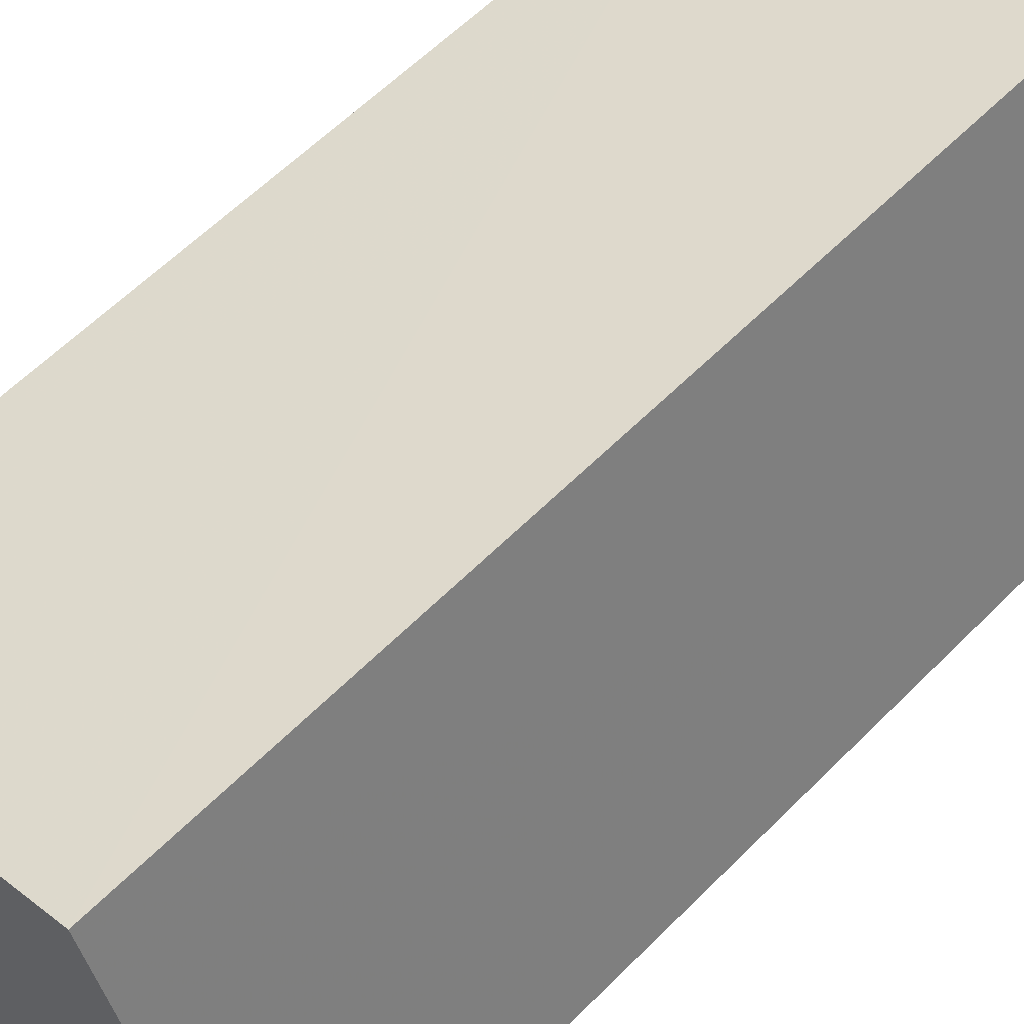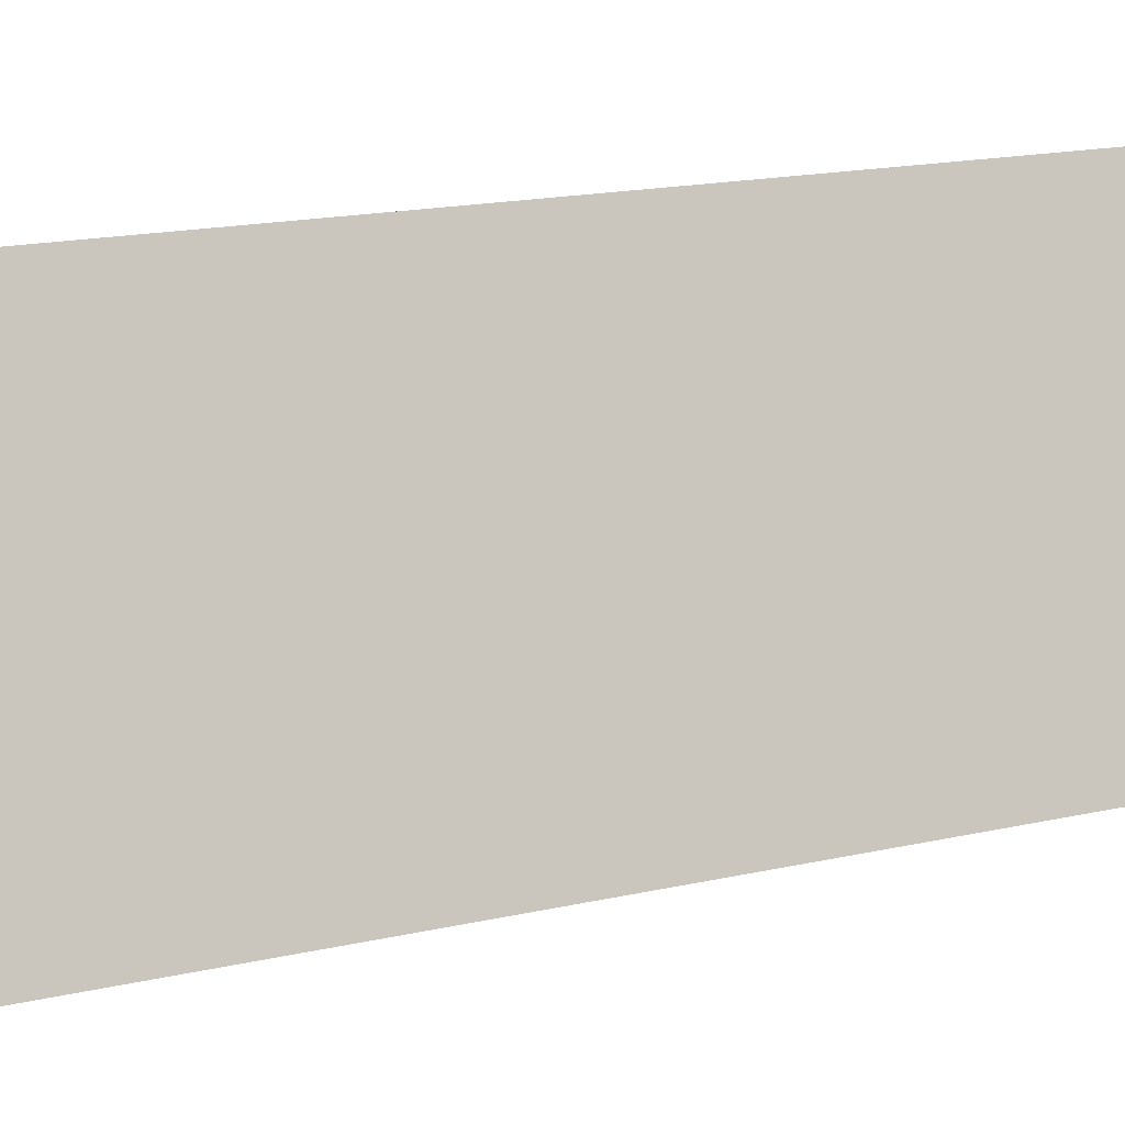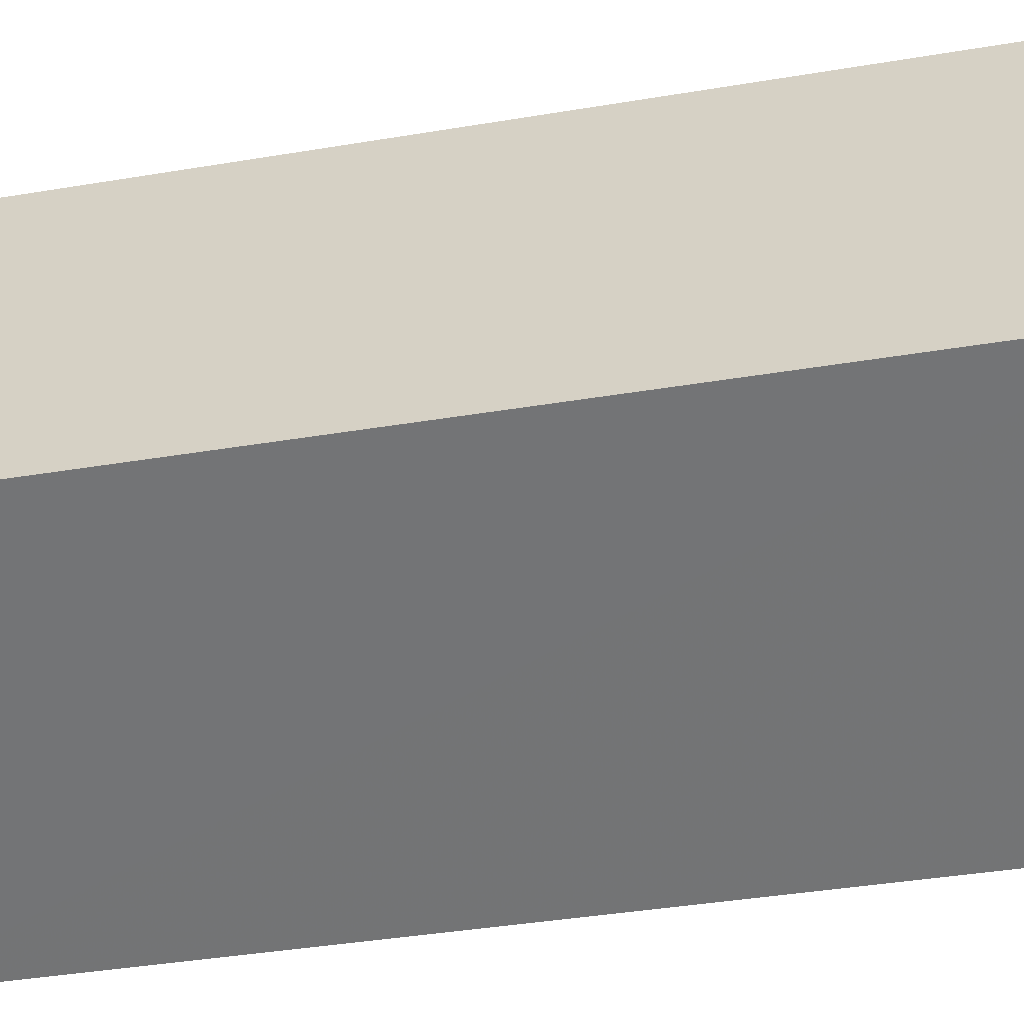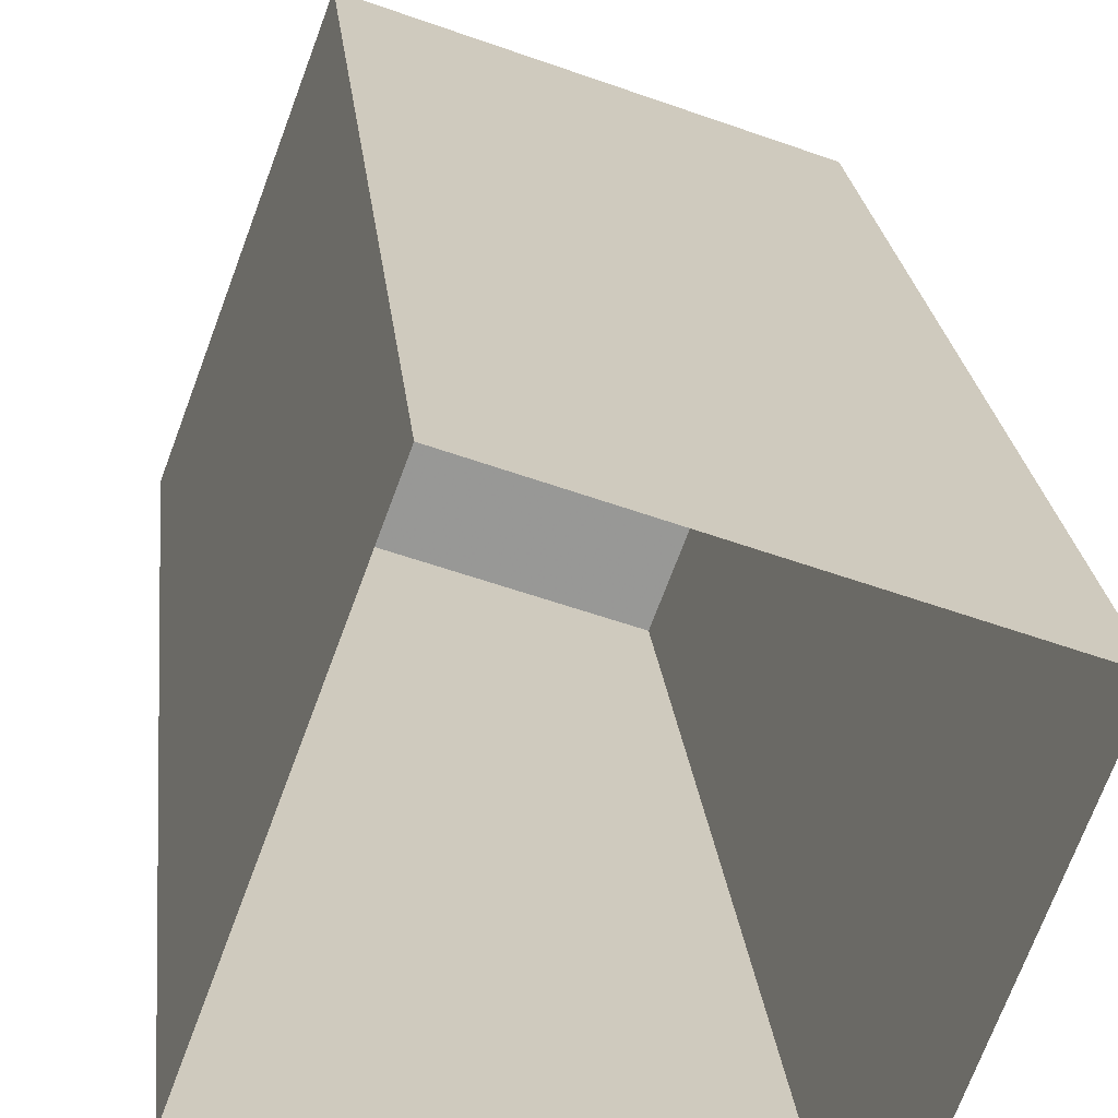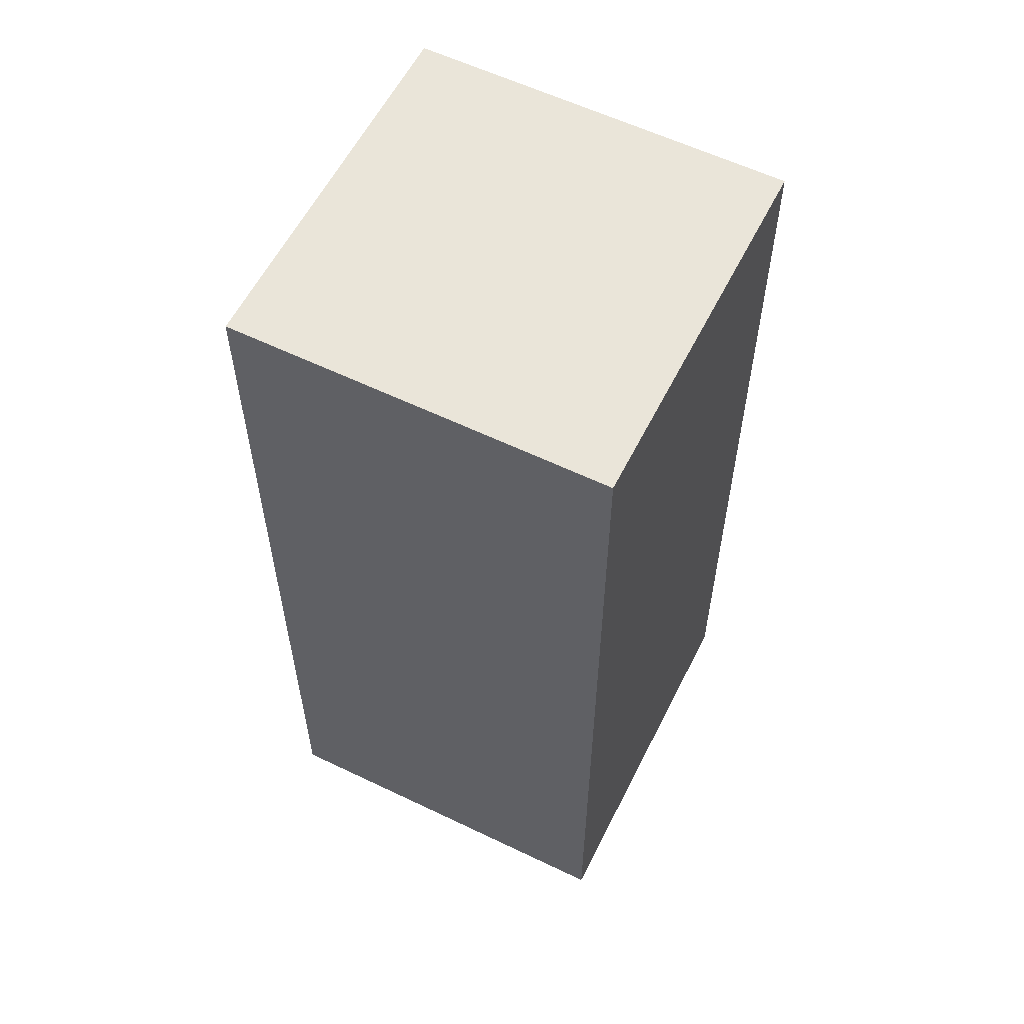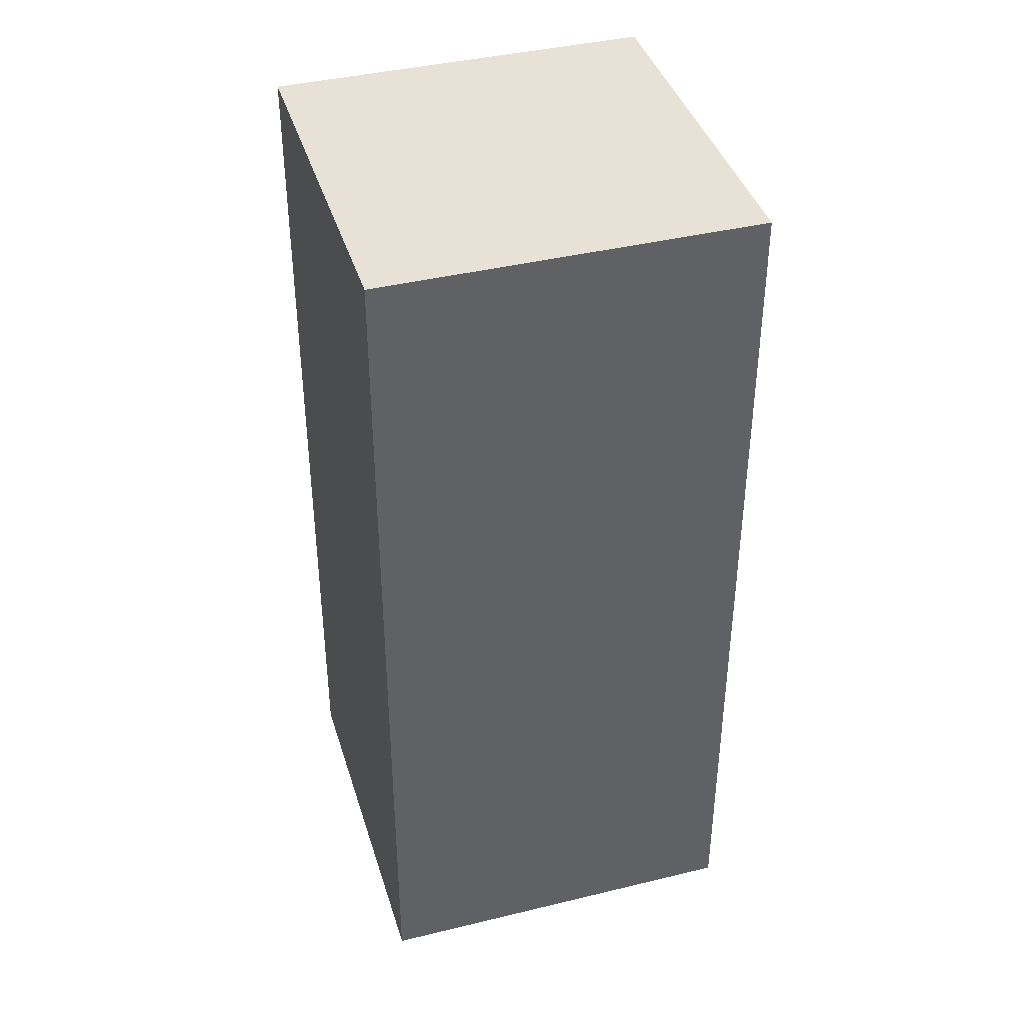
<metadata>
{"format":"obj","ext":"obj","renderer":"f3d","projection":"perspective","resolution":1024,"background":"white","views":[{"elev":59.3,"azim":-135.9,"up":"+Z"},{"elev":16.3,"azim":-115.6,"up":"+Z"},{"elev":-36.7,"azim":-77.5,"up":"+Z"},{"elev":21.9,"azim":-5.6,"up":"+Z"},{"elev":58.5,"azim":-43.1,"up":"+Y"},{"elev":40.4,"azim":-86.3,"up":"+Y"}]}
</metadata>
<code>
o ShapeIndexedFaceSet.004_ShapeIndexedFaceSet
v 0 0 0
v 2.024e+05 54.3 -4.444e+05
v 2.024e+05 54.34 -4.444e+05
v 2.023e+05 54.34 -4.444e+05
v 2.024e+05 54.3 -4.444e+05
f 4 5 3
f 2 3 5
o ShapeIndexedFaceSet.003_ShapeIndexedFaceSet.004
v 0 0 0
v 2.024e+05 54.34 -4.444e+05
v 2.024e+05 -0.8198 -4.444e+05
v 2.023e+05 -0.8198 -4.444e+05
v 2.023e+05 54.34 -4.444e+05
f 10 7 9
f 8 9 7
o ShapeIndexedFaceSet.002_ShapeIndexedFaceSet.003
v 0 0 0
v 2.024e+05 -0.8198 -4.444e+05
v 2.024e+05 54.3 -4.444e+05
v 2.024e+05 54.3 -4.444e+05
v 2.024e+05 -0.8198 -4.444e+05
f 13 14 12
f 15 12 14
o ShapeIndexedFaceSet.001_ShapeIndexedFaceSet.002
v 0 0 0
v 2.023e+05 54.34 -4.444e+05
v 2.023e+05 -0.8198 -4.444e+05
v 2.024e+05 -0.8198 -4.444e+05
v 2.024e+05 54.3 -4.444e+05
f 18 19 20
f 20 17 18
o ShapeIndexedFaceSet_ShapeIndexedFaceSet.001
v 0 0 0
v 2.024e+05 54.3 -4.444e+05
v 2.024e+05 -0.8198 -4.444e+05
v 2.024e+05 -0.8198 -4.444e+05
v 2.024e+05 54.34 -4.444e+05
f 25 22 24
f 23 24 22

</code>
